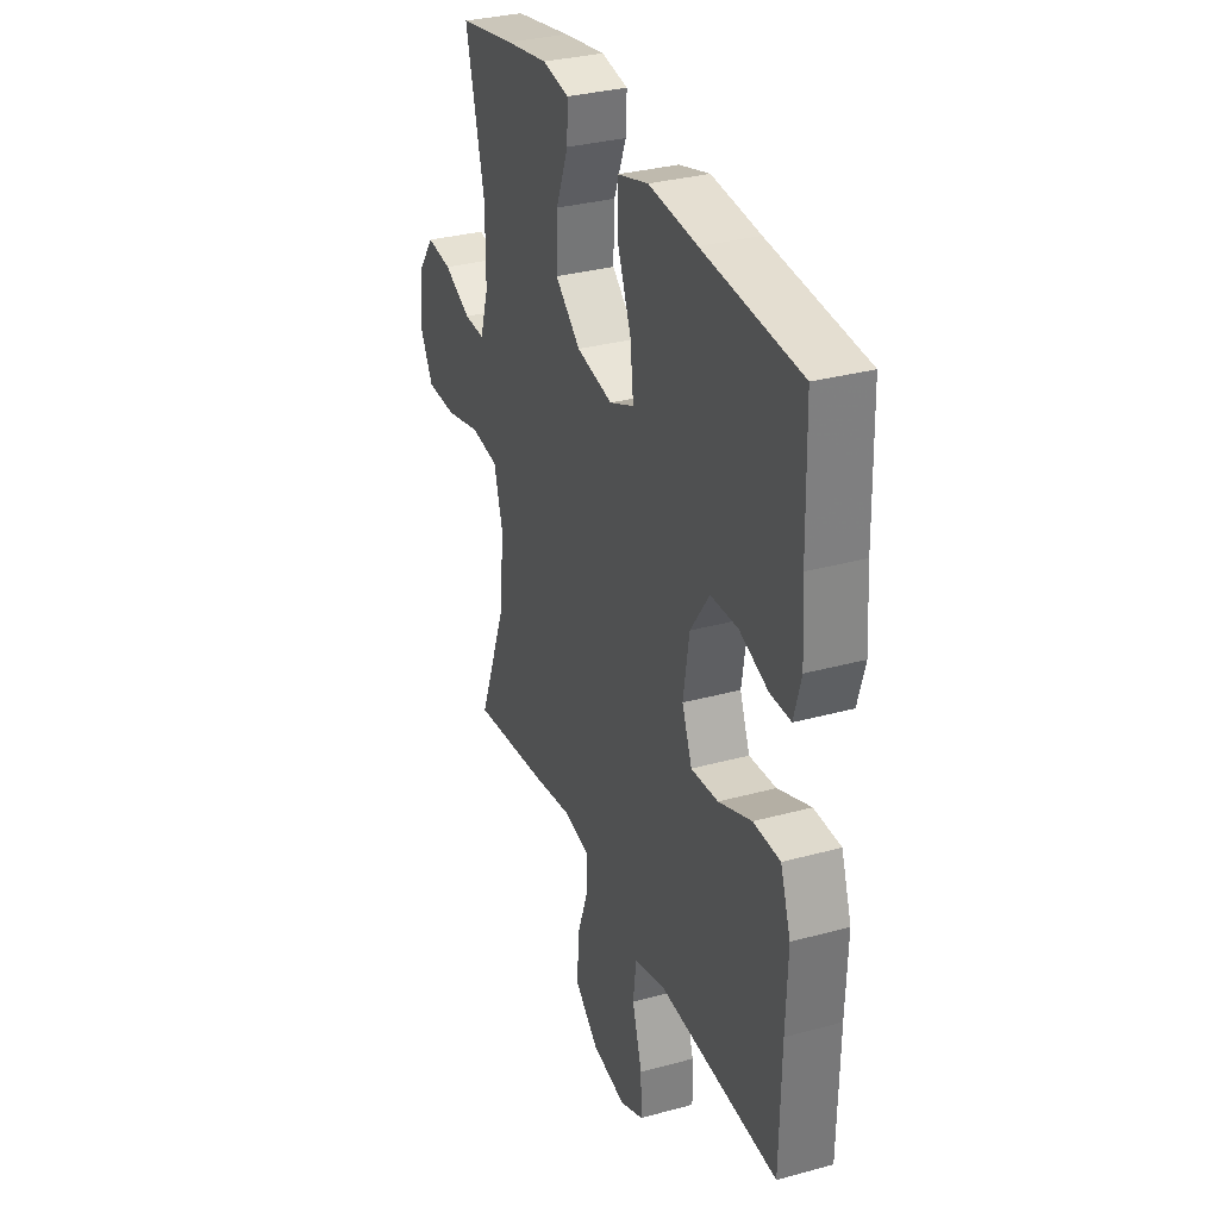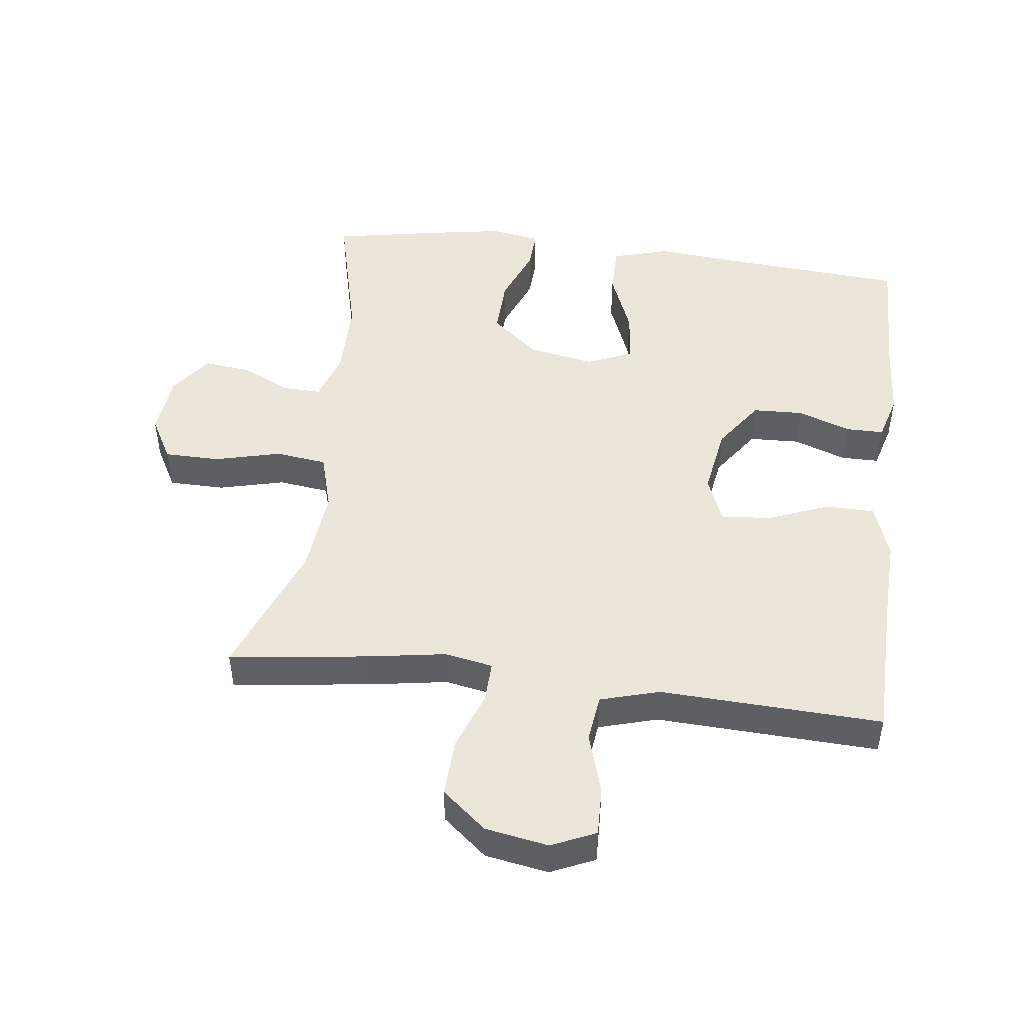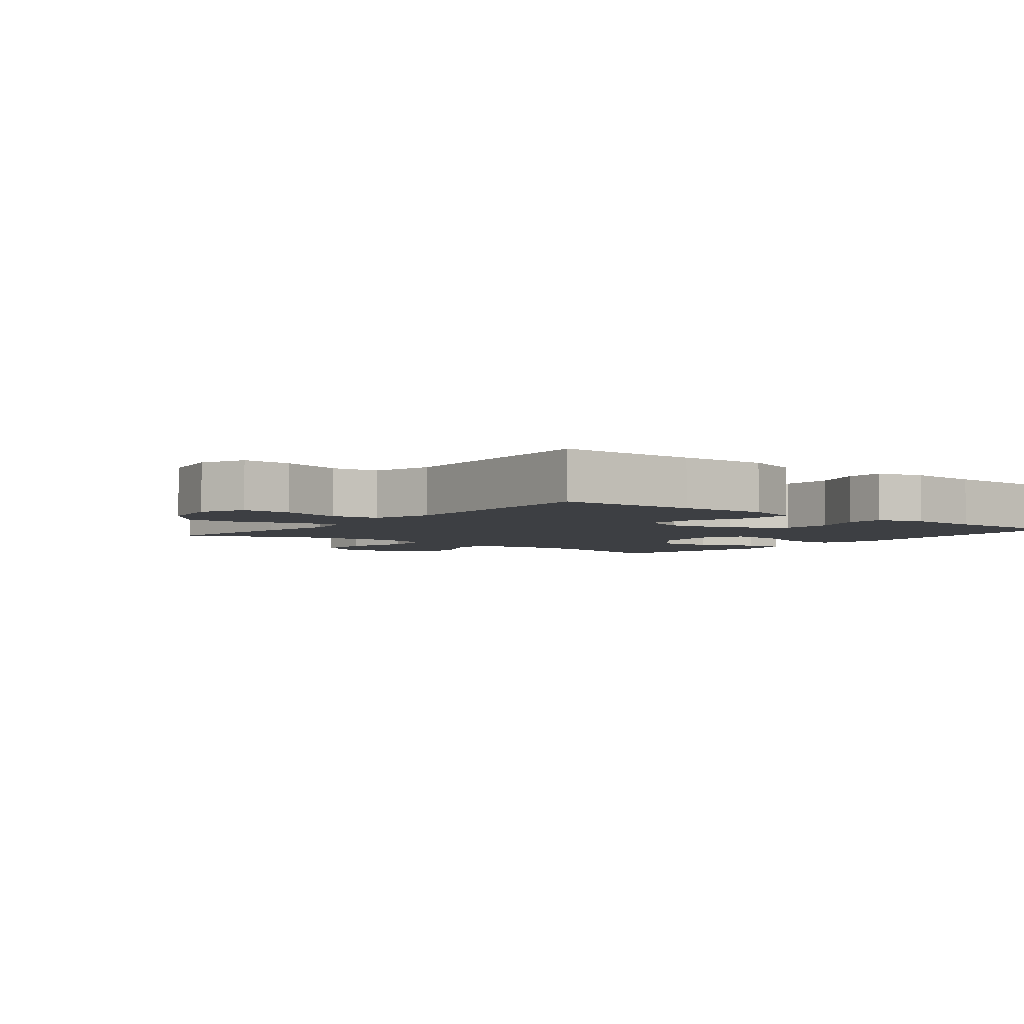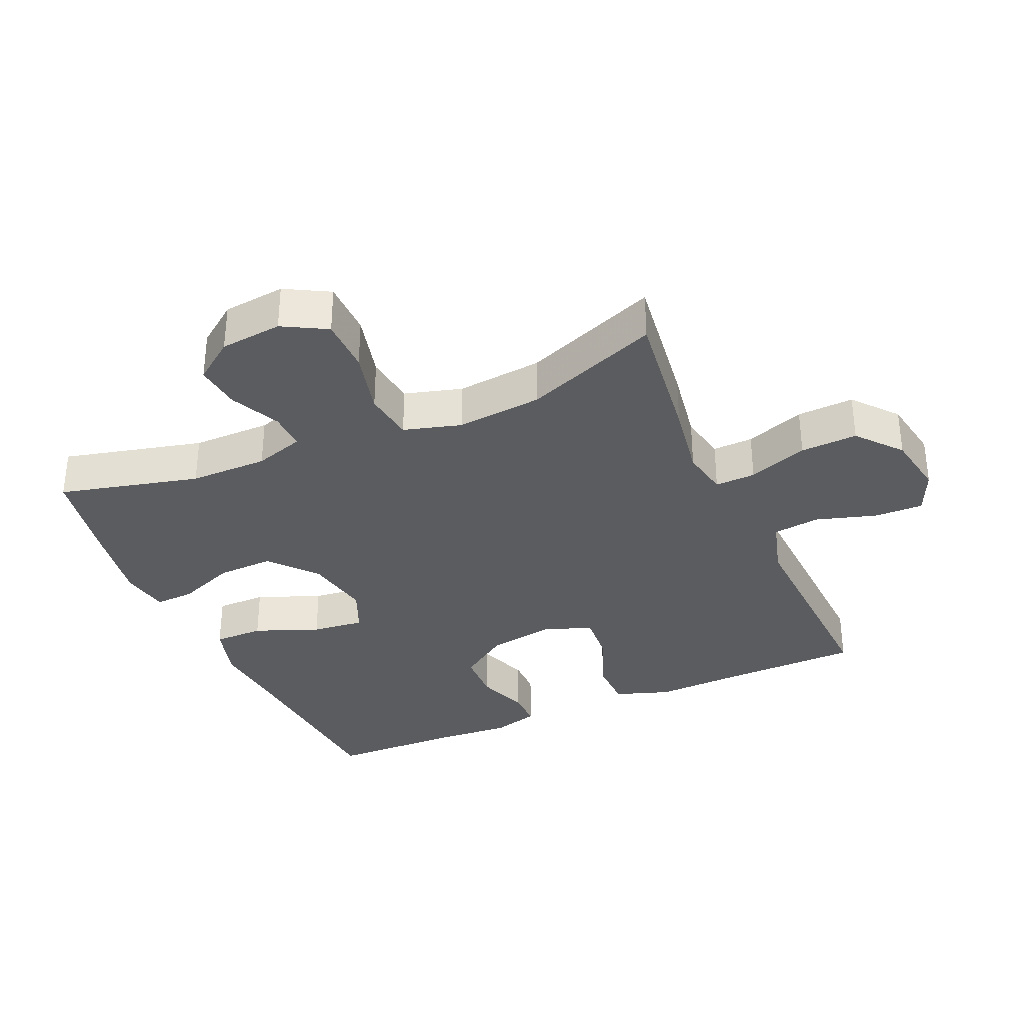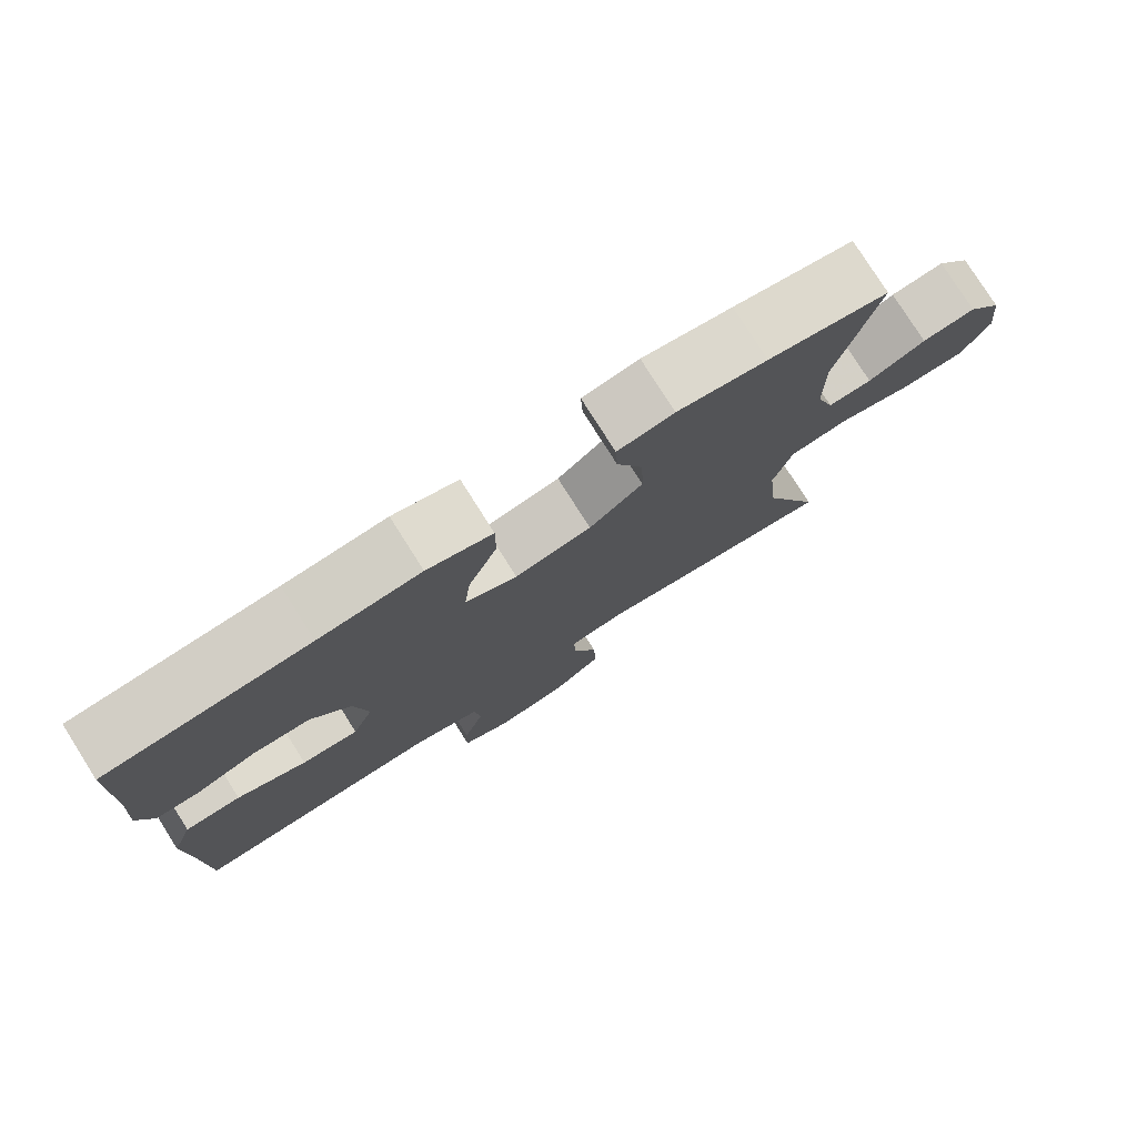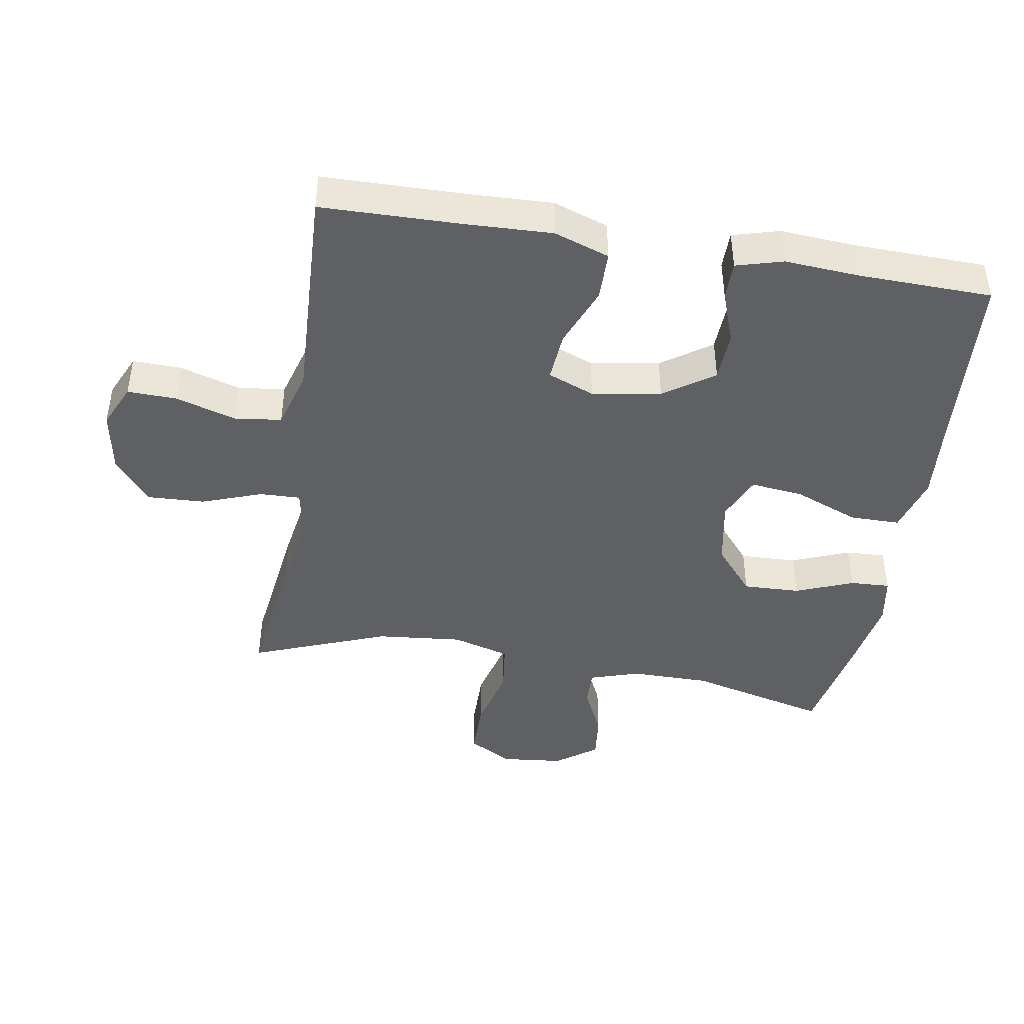
<metadata>
{"format":"obj","ext":"obj","renderer":"f3d","projection":"perspective","resolution":1024,"background":"white","views":[{"elev":32.1,"azim":-111.0,"up":"+Z"},{"elev":47.7,"azim":-172.9,"up":"+Y"},{"elev":-3.9,"azim":-128.1,"up":"+Y"},{"elev":-33.9,"azim":113.8,"up":"+Y"},{"elev":78.2,"azim":-32.3,"up":"+Z"},{"elev":-43.6,"azim":-99.5,"up":"+Y"}]}
</metadata>
<code>
v 0.5 0.07 0.5
v 0.447 0.07 0.286
v 0.447 0.07 0.166
v 0.471 0.07 0.09
v 0.529 0.07 0.092
v 0.605 0.07 0.128
v 0.676 0.07 0.136
v 0.722 0.07 0.074
v 0.732 0.07 -0.021
v 0.695 0.07 -0.088
v 0.61 0.07 -0.089
v 0.51 0.07 -0.064
v 0.432 0.07 -0.074
v 0.407 0.07 -0.162
v 0.42 0.07 -0.293
v 0.5 0.07 -0.5
v 0.286 0.07 -0.472
v 0.17 0.07 -0.453
v 0.097 0.07 -0.467
v 0.099 0.07 -0.529
v 0.132 0.07 -0.62
v 0.136 0.07 -0.707
v 0.069 0.07 -0.763
v -0.027 0.07 -0.78
v -0.094 0.07 -0.75
v -0.092 0.07 -0.675
v -0.064 0.07 -0.583
v -0.073 0.07 -0.511
v -0.163 0.07 -0.485
v -0.297 0.07 -0.491
v -0.5 0.07 -0.5
v -0.504 0.07 -0.29
v -0.509 0.07 -0.156
v -0.48 0.07 -0.072
v -0.405 0.07 -0.071
v -0.312 0.07 -0.108
v -0.236 0.07 -0.114
v -0.208 0.07 -0.043
v -0.225 0.07 0.062
v -0.278 0.07 0.138
v -0.355 0.07 0.141
v -0.435 0.07 0.112
v -0.493 0.07 0.112
v -0.513 0.07 0.183
v -0.505 0.07 0.296
v -0.5 0.07 0.5
v -0.229 0.07 0.52
v -0.093 0.07 0.532
v -0.006 0.07 0.507
v -0.006 0.07 0.43
v -0.045 0.07 0.332
v -0.054 0.07 0.252
v 0.015 0.07 0.222
v 0.117 0.07 0.241
v 0.188 0.07 0.301
v 0.185 0.07 0.388
v 0.15 0.07 0.476
v 0.147 0.07 0.537
v 0.222 0.07 0.55
v 0.341 0.07 0.53
v 0.5 0 0.5
v 0.447 0 0.286
v 0.447 0 0.166
v 0.471 0 0.09
v 0.529 0 0.092
v 0.605 0 0.128
v 0.676 0 0.136
v 0.722 0 0.074
v 0.732 0 -0.021
v 0.695 0 -0.088
v 0.61 0 -0.089
v 0.51 0 -0.064
v 0.432 0 -0.074
v 0.407 0 -0.162
v 0.42 0 -0.293
v 0.5 0 -0.5
v 0.286 0 -0.472
v 0.17 0 -0.453
v 0.097 0 -0.467
v 0.099 0 -0.529
v 0.132 0 -0.62
v 0.136 0 -0.707
v 0.069 0 -0.763
v -0.027 0 -0.78
v -0.094 0 -0.75
v -0.092 0 -0.675
v -0.064 0 -0.583
v -0.073 0 -0.511
v -0.163 0 -0.485
v -0.297 0 -0.491
v -0.5 0 -0.5
v -0.504 0 -0.29
v -0.509 0 -0.156
v -0.48 0 -0.072
v -0.405 0 -0.071
v -0.312 0 -0.108
v -0.236 0 -0.114
v -0.208 0 -0.043
v -0.225 0 0.062
v -0.278 0 0.138
v -0.355 0 0.141
v -0.435 0 0.112
v -0.493 0 0.112
v -0.513 0 0.183
v -0.505 0 0.296
v -0.5 0 0.5
v -0.229 0 0.52
v -0.093 0 0.532
v -0.006 0 0.507
v -0.006 0 0.43
v -0.045 0 0.332
v -0.054 0 0.252
v 0.015 0 0.222
v 0.117 0 0.241
v 0.188 0 0.301
v 0.185 0 0.388
v 0.15 0 0.476
v 0.147 0 0.537
v 0.222 0 0.55
v 0.341 0 0.53
f 60 1 2
f 59 60 2
f 58 59 2
f 57 58 2
f 56 57 2
f 55 56 2 3
f 54 55 3 4
f 53 54 4
f 49 50 51
f 48 49 51
f 47 48 51
f 47 51 52
f 46 47 52
f 45 46 52
f 44 45 52
f 43 44 52
f 42 43 52
f 41 42 52
f 40 41 52 53
f 34 35 36
f 33 34 36
f 32 33 36
f 32 36 37
f 31 32 37
f 30 31 37
f 29 30 37
f 28 29 37 38
f 25 26 27
f 24 25 27
f 23 24 27
f 22 23 27
f 21 22 27
f 20 21 27
f 19 20 27 28
f 15 16 17 18
f 14 15 18 19
f 28 38 39
f 19 28 39
f 14 19 39
f 13 14 39
f 10 11 12
f 9 10 12
f 8 9 12
f 7 8 12
f 6 7 12
f 5 6 12
f 40 53 4
f 39 40 4
f 13 39 4
f 12 13 4
f 4 5 12
f 62 61 120
f 62 120 119
f 62 119 118
f 62 118 117
f 62 117 116
f 63 62 116 115
f 64 63 115 114
f 64 114 113
f 111 110 109
f 111 109 108
f 111 108 107
f 112 111 107
f 112 107 106
f 112 106 105
f 112 105 104
f 112 104 103
f 112 103 102
f 112 102 101
f 113 112 101 100
f 96 95 94
f 96 94 93
f 96 93 92
f 97 96 92
f 97 92 91
f 97 91 90
f 97 90 89
f 98 97 89 88
f 87 86 85
f 87 85 84
f 87 84 83
f 87 83 82
f 87 82 81
f 87 81 80
f 88 87 80 79
f 78 77 76 75
f 79 78 75 74
f 99 98 88
f 99 88 79
f 99 79 74
f 99 74 73
f 72 71 70
f 72 70 69
f 72 69 68
f 72 68 67
f 72 67 66
f 72 66 65
f 64 113 100
f 64 100 99
f 64 99 73
f 64 73 72
f 72 65 64
f 1 61 62 2
f 2 62 63 3
f 3 63 64 4
f 4 64 65 5
f 5 65 66 6
f 6 66 67 7
f 7 67 68 8
f 8 68 69 9
f 9 69 70 10
f 10 70 71 11
f 11 71 72 12
f 12 72 73 13
f 13 73 74 14
f 14 74 75 15
f 15 75 76 16
f 16 76 77 17
f 17 77 78 18
f 18 78 79 19
f 19 79 80 20
f 20 80 81 21
f 21 81 82 22
f 22 82 83 23
f 23 83 84 24
f 24 84 85 25
f 25 85 86 26
f 26 86 87 27
f 27 87 88 28
f 28 88 89 29
f 29 89 90 30
f 30 90 91 31
f 31 91 92 32
f 32 92 93 33
f 33 93 94 34
f 34 94 95 35
f 35 95 96 36
f 36 96 97 37
f 37 97 98 38
f 38 98 99 39
f 39 99 100 40
f 40 100 101 41
f 41 101 102 42
f 42 102 103 43
f 43 103 104 44
f 44 104 105 45
f 45 105 106 46
f 46 106 107 47
f 47 107 108 48
f 48 108 109 49
f 49 109 110 50
f 50 110 111 51
f 51 111 112 52
f 52 112 113 53
f 53 113 114 54
f 54 114 115 55
f 55 115 116 56
f 56 116 117 57
f 57 117 118 58
f 58 118 119 59
f 59 119 120 60
f 60 120 61 1

</code>
